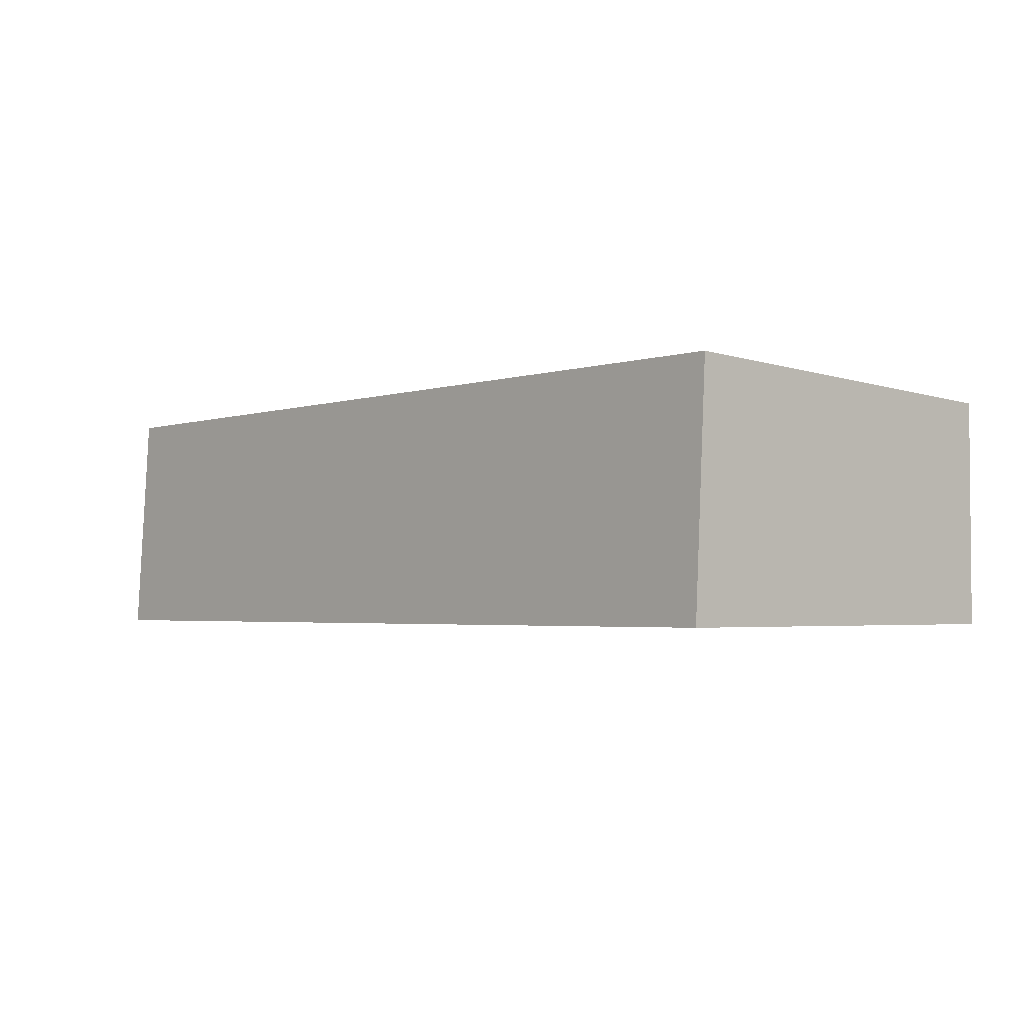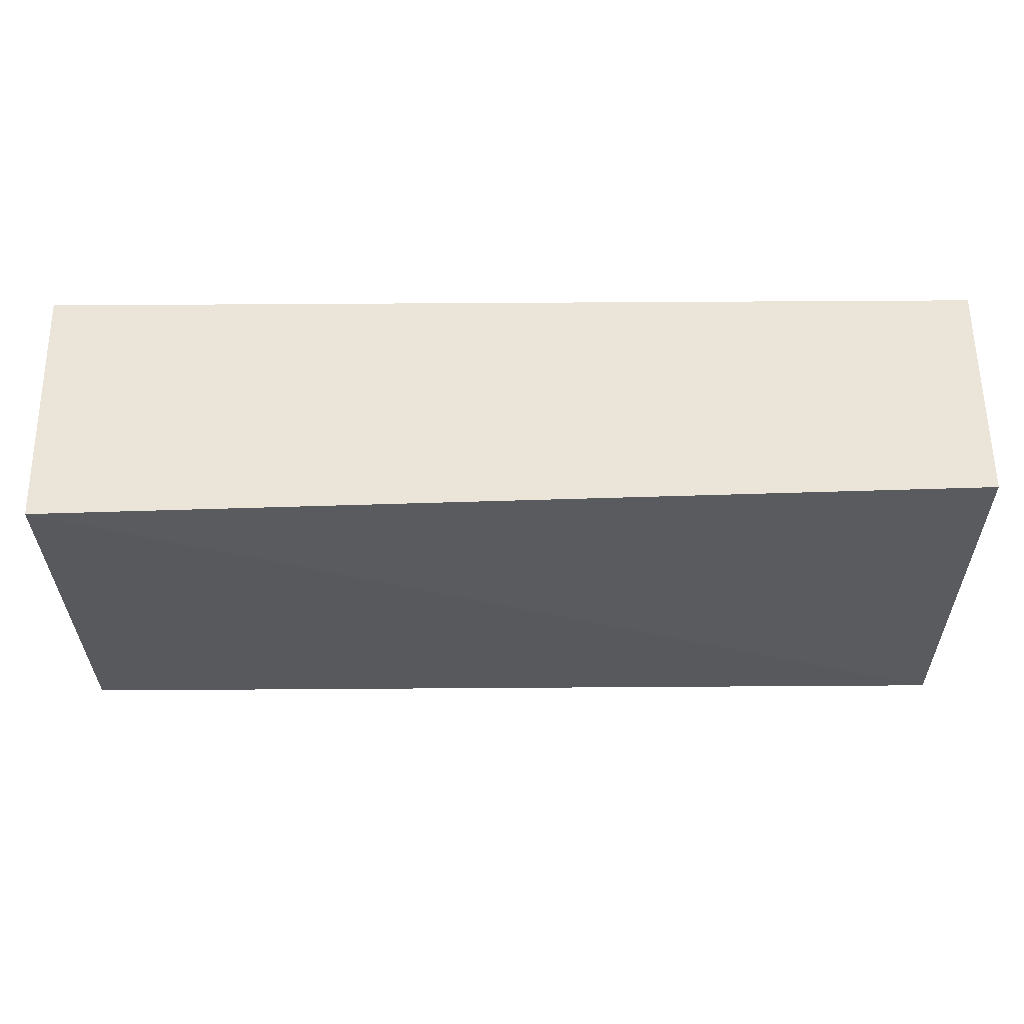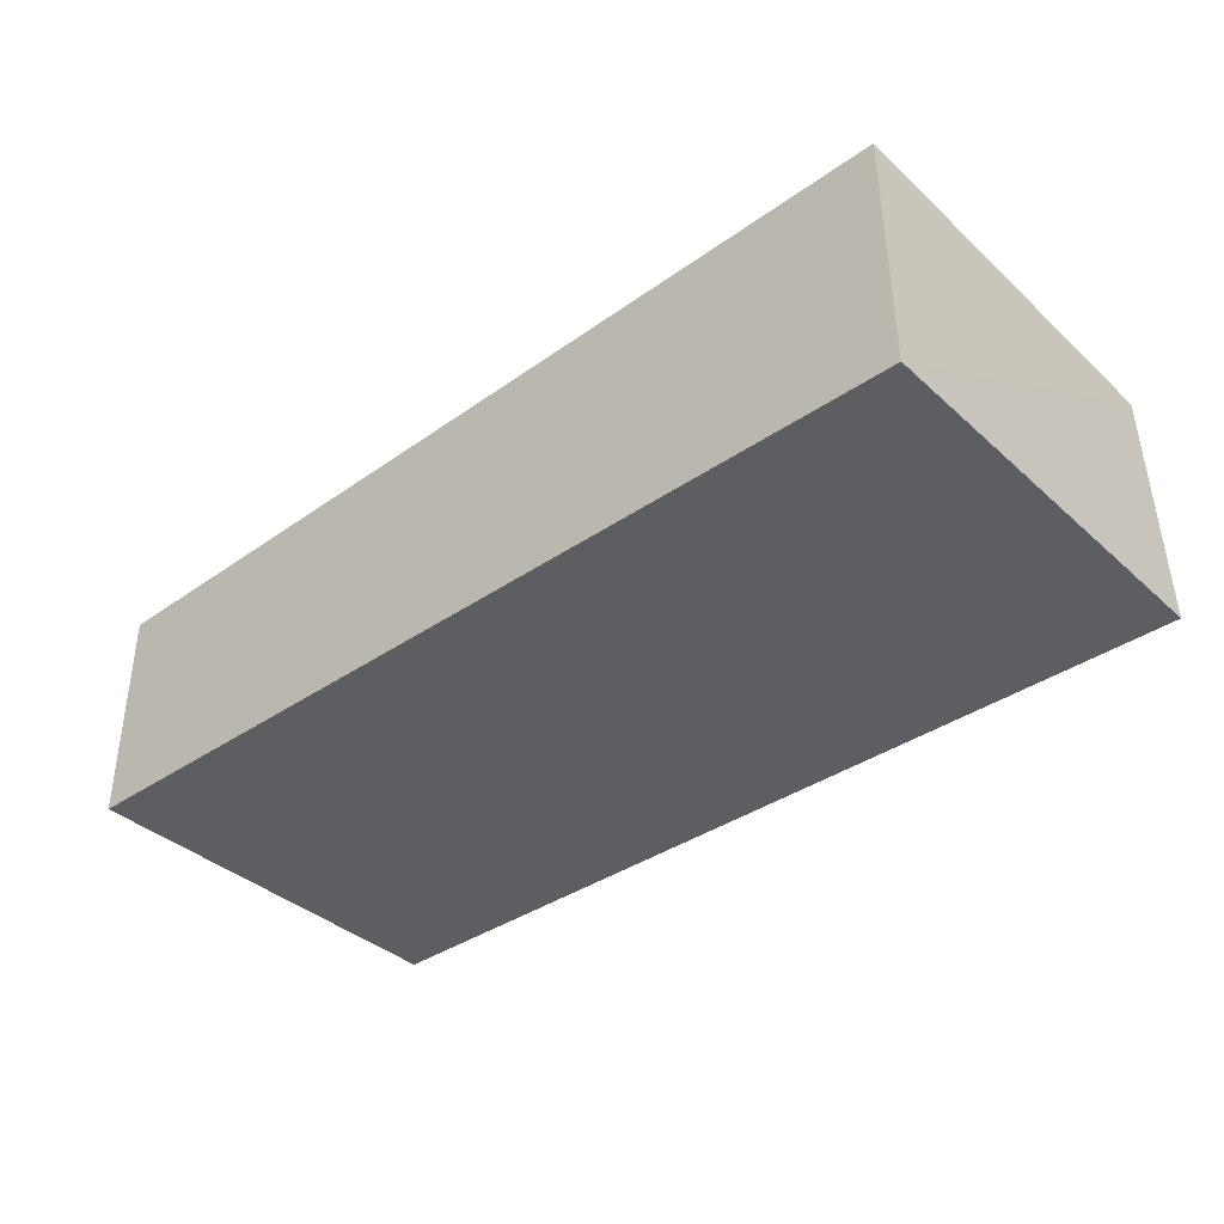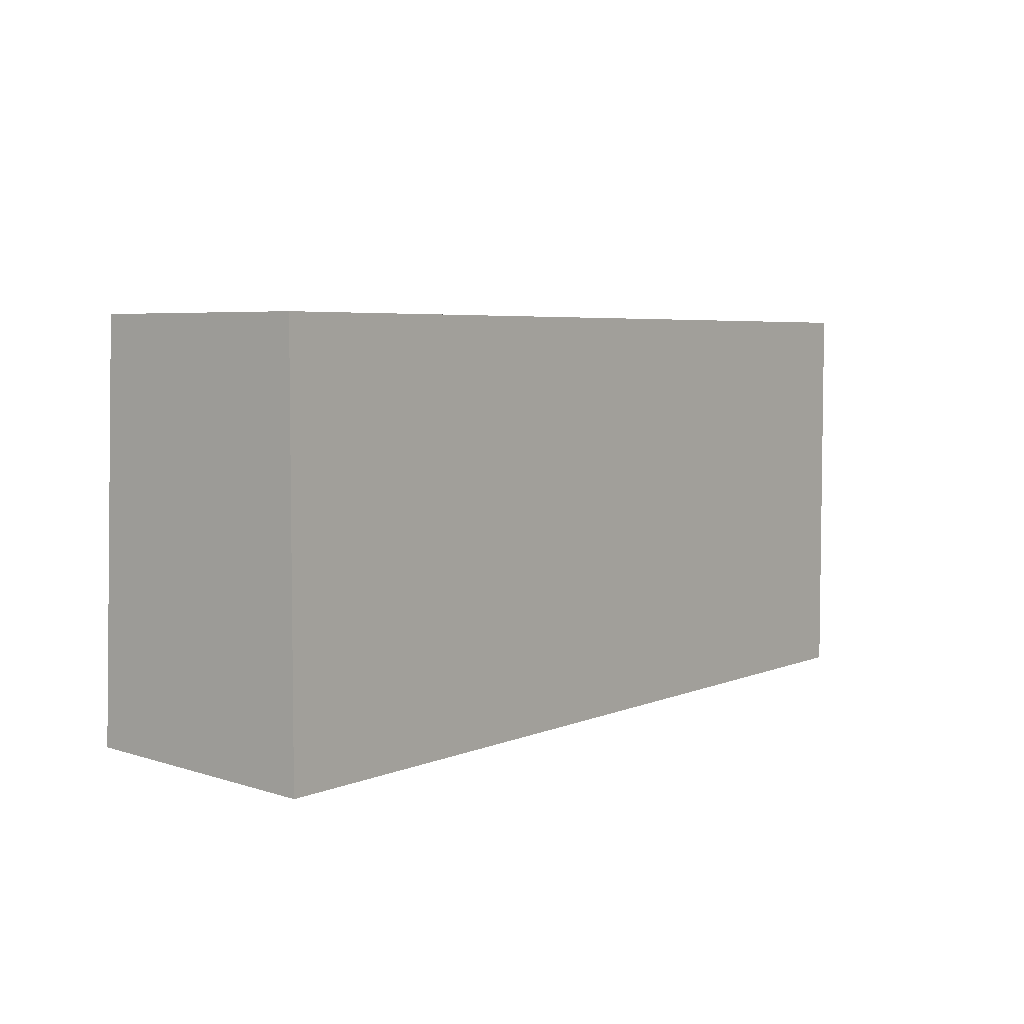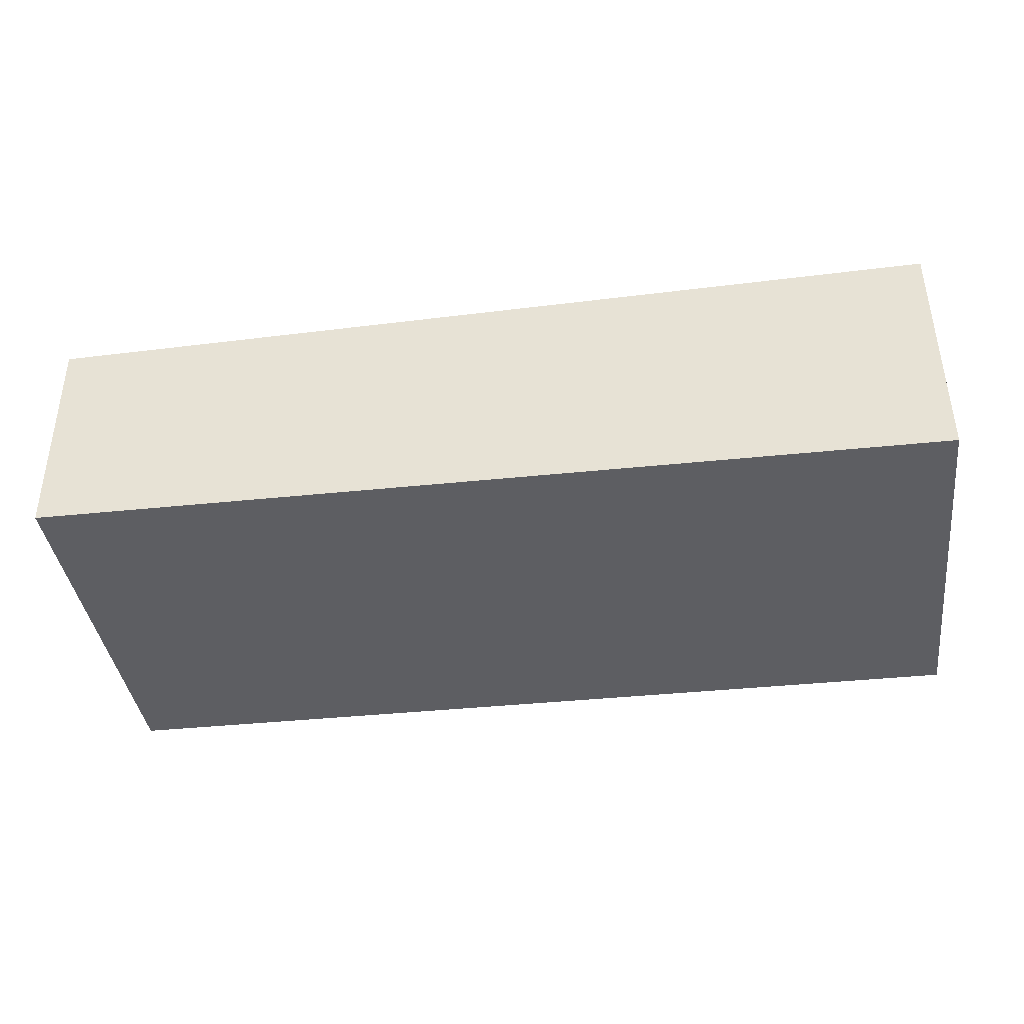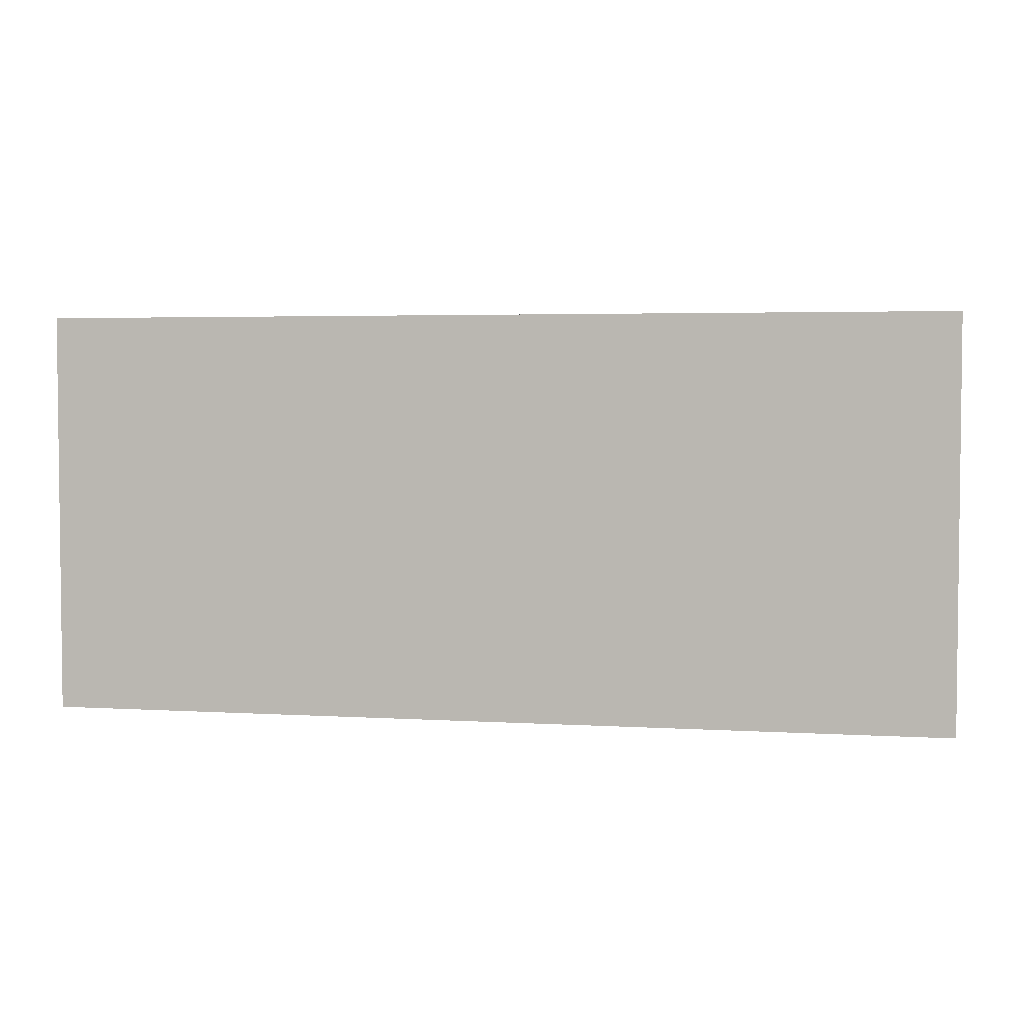
<metadata>
{"format":"obj","ext":"obj","renderer":"f3d","projection":"perspective","resolution":1024,"background":"white","views":[{"elev":-2.9,"azim":48.0,"up":"+Z"},{"elev":58.9,"azim":-0.4,"up":"+Y"},{"elev":-37.8,"azim":-138.8,"up":"+Z"},{"elev":5.0,"azim":127.6,"up":"+Y"},{"elev":-38.8,"azim":-172.5,"up":"+Z"},{"elev":3.7,"azim":-168.6,"up":"+Y"}]}
</metadata>
<code>
v -0.09848 -0.1866 0.01698
v -0.09848 -0.1885 -0.01822
v -0.09848 -0.1279 -0.01822
v -0.2345 -0.1279 0.01809
v -0.2348 -0.1885 -0.01822
v -0.09848 -0.1279 0.0146
v -0.2348 -0.1866 0.01698
v -0.2348 -0.1279 -0.01822
f 5 3 2
f 6 3 4
f 6 4 1
f 6 1 2
f 6 2 3
f 7 1 4
f 7 5 2
f 7 2 1
f 8 4 3
f 8 3 5
f 8 7 4
f 8 5 7

</code>
